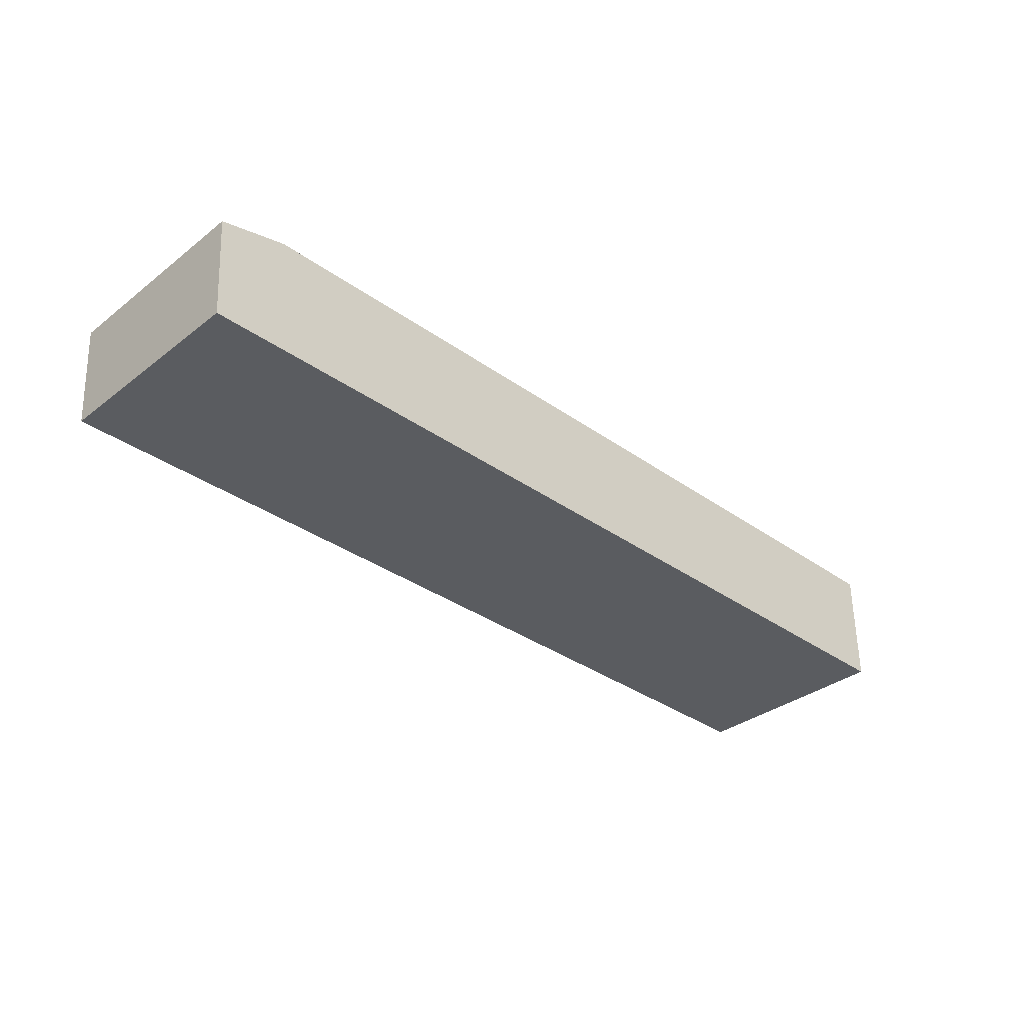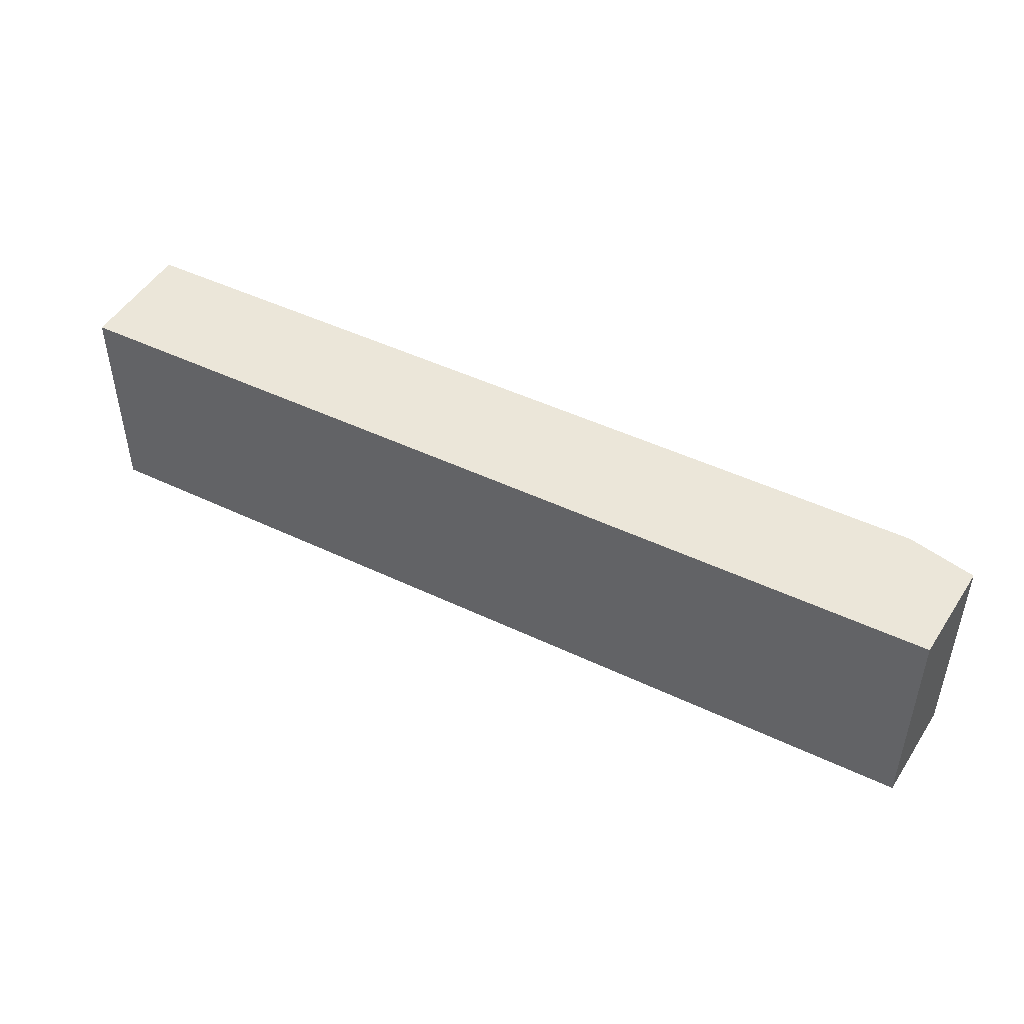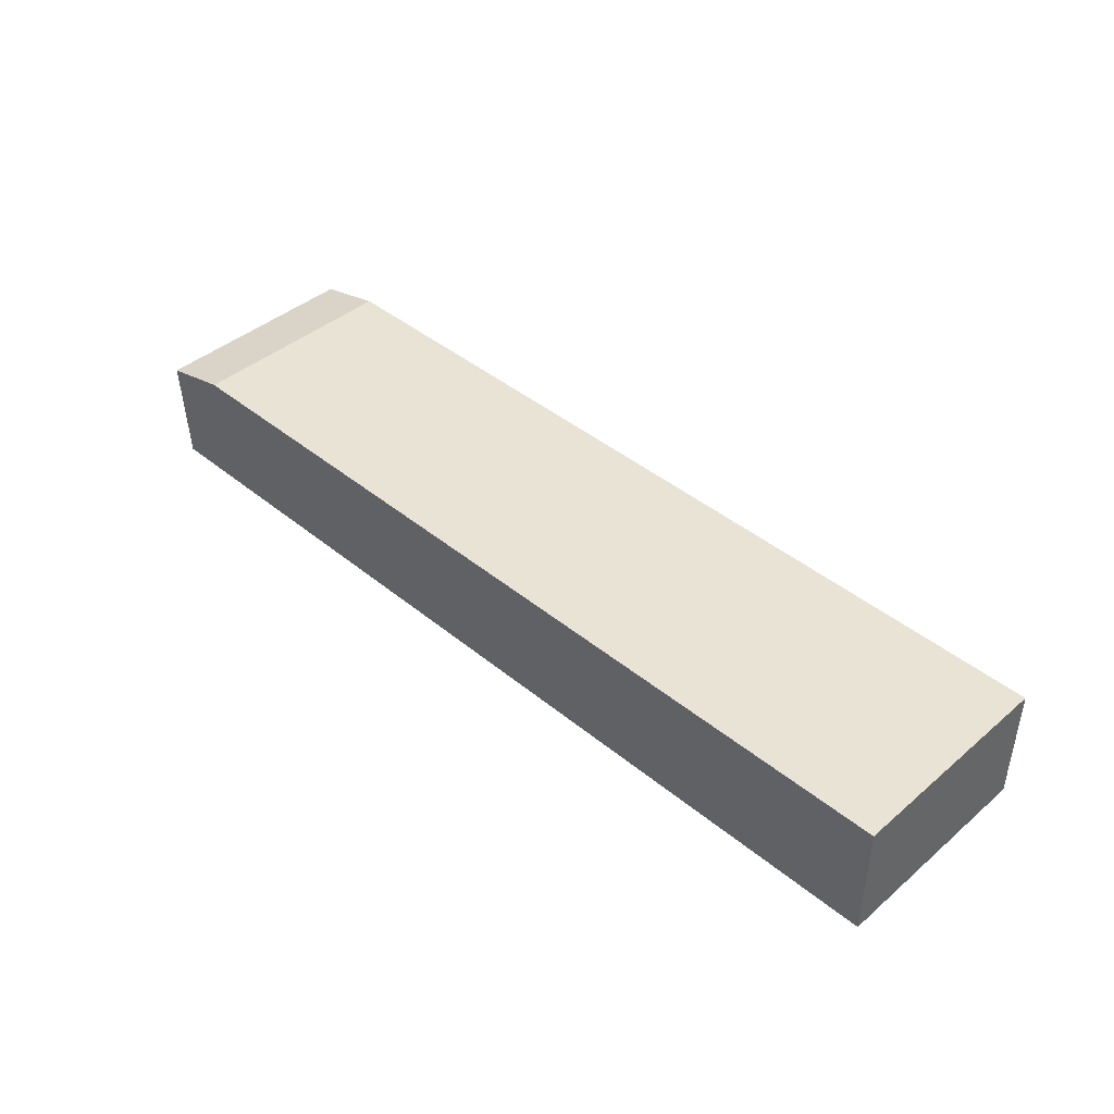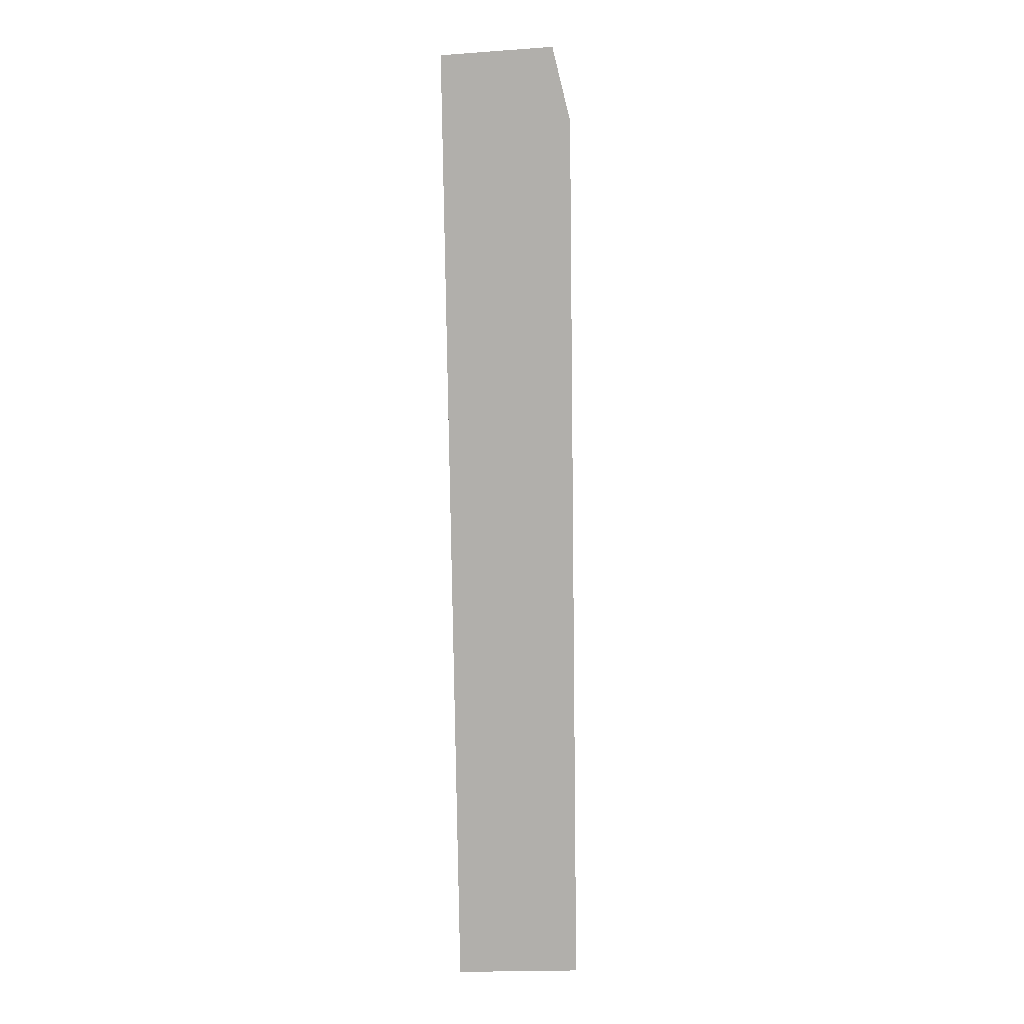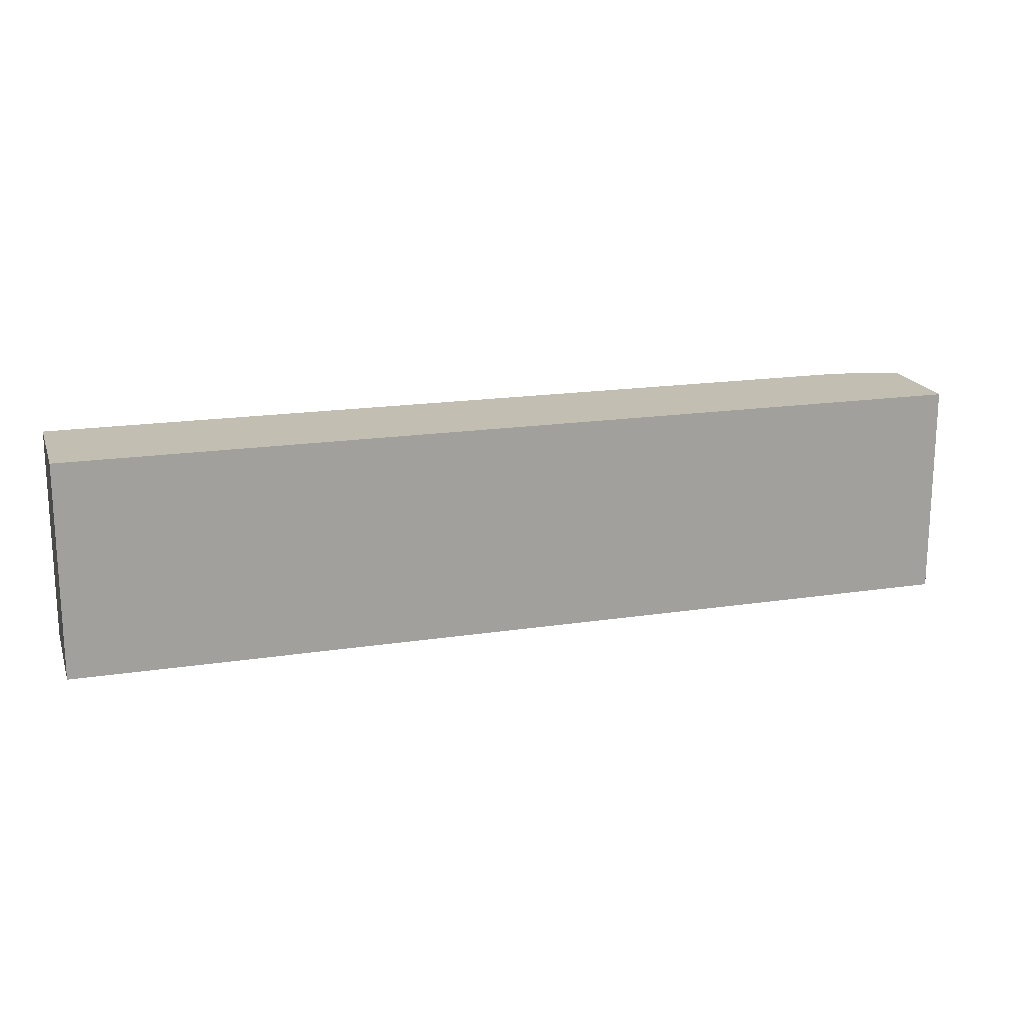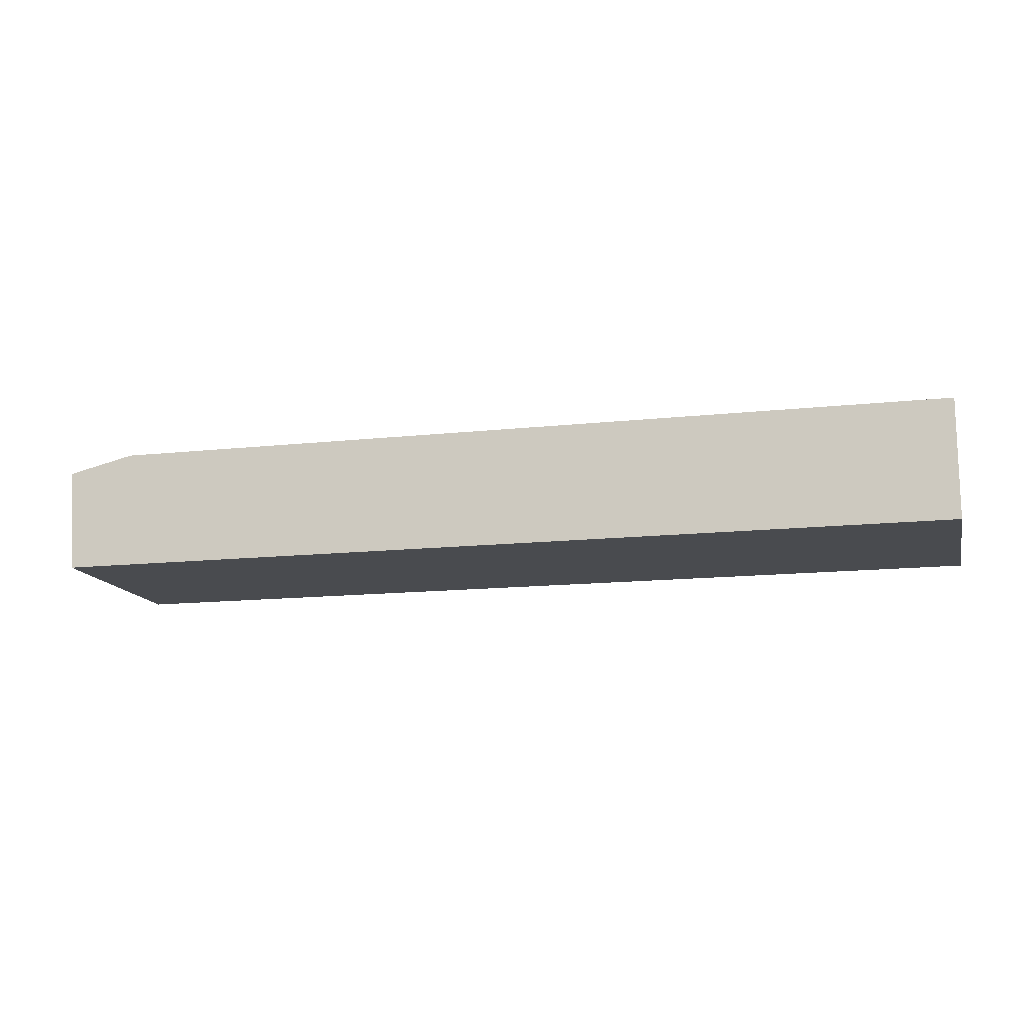
<metadata>
{"format":"obj","ext":"obj","renderer":"f3d","projection":"perspective","resolution":1024,"background":"white","views":[{"elev":-34.2,"azim":-43.9,"up":"+Z"},{"elev":46.7,"azim":-151.5,"up":"+Y"},{"elev":42.2,"azim":44.5,"up":"+Z"},{"elev":-78.3,"azim":-89.2,"up":"+Y"},{"elev":17.5,"azim":163.0,"up":"+Y"},{"elev":-13.9,"azim":13.8,"up":"+Z"}]}
</metadata>
<code>
v 0.1647 -0.05825 0.06826
v 0.1647 -0.1489 0.06826
v 0.1647 -0.05825 0.01762
v -0.2239 -0.05825 0.01762
v -0.198 -0.05825 0.06826
v 0.1647 -0.1489 0.01762
v -0.2265 -0.1489 0.06151
v -0.2265 -0.05825 0.06151
v -0.198 -0.1489 0.06826
v -0.2239 -0.1489 0.01762
f 5 2 1
f 5 1 3
f 5 3 4
f 6 4 3
f 6 1 2
f 6 3 1
f 8 7 5
f 8 5 4
f 9 7 2
f 9 2 5
f 9 5 7
f 10 4 6
f 10 6 2
f 10 2 7
f 10 8 4
f 10 7 8

</code>
